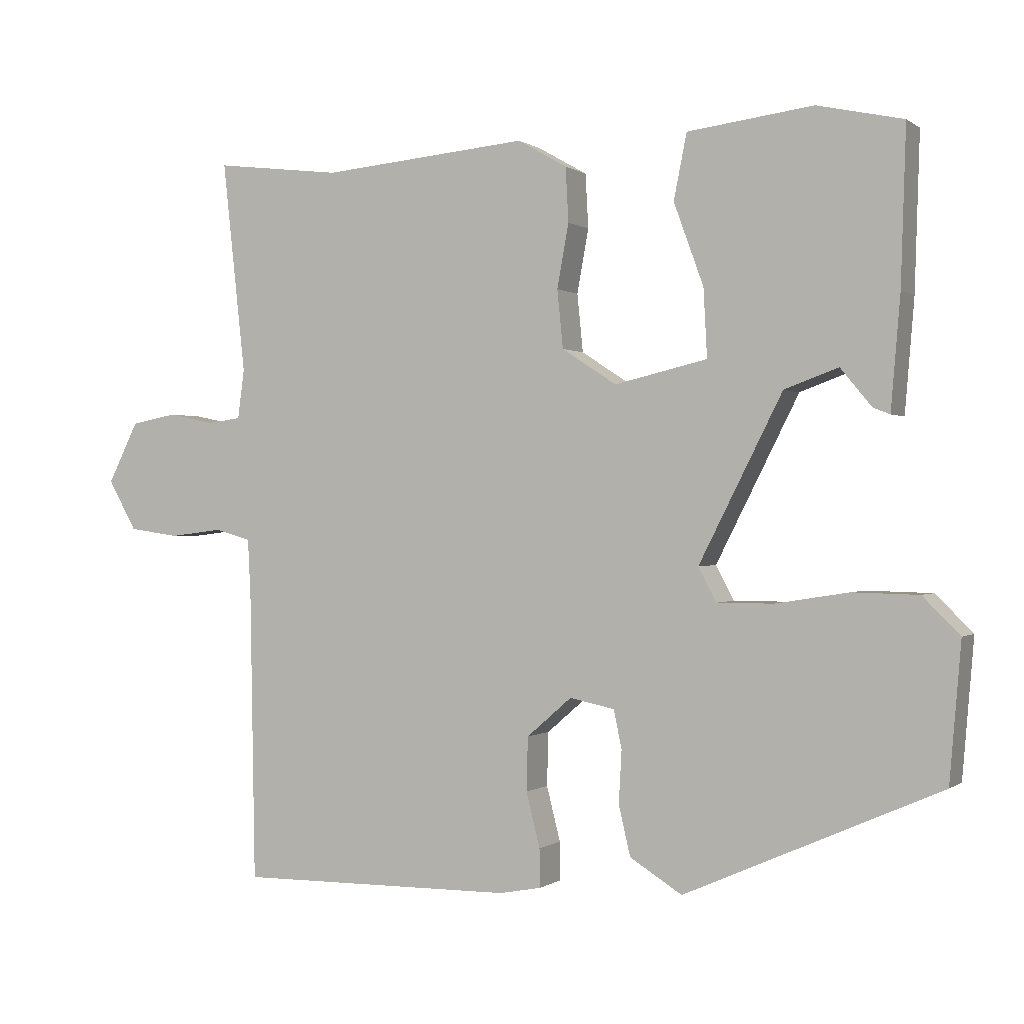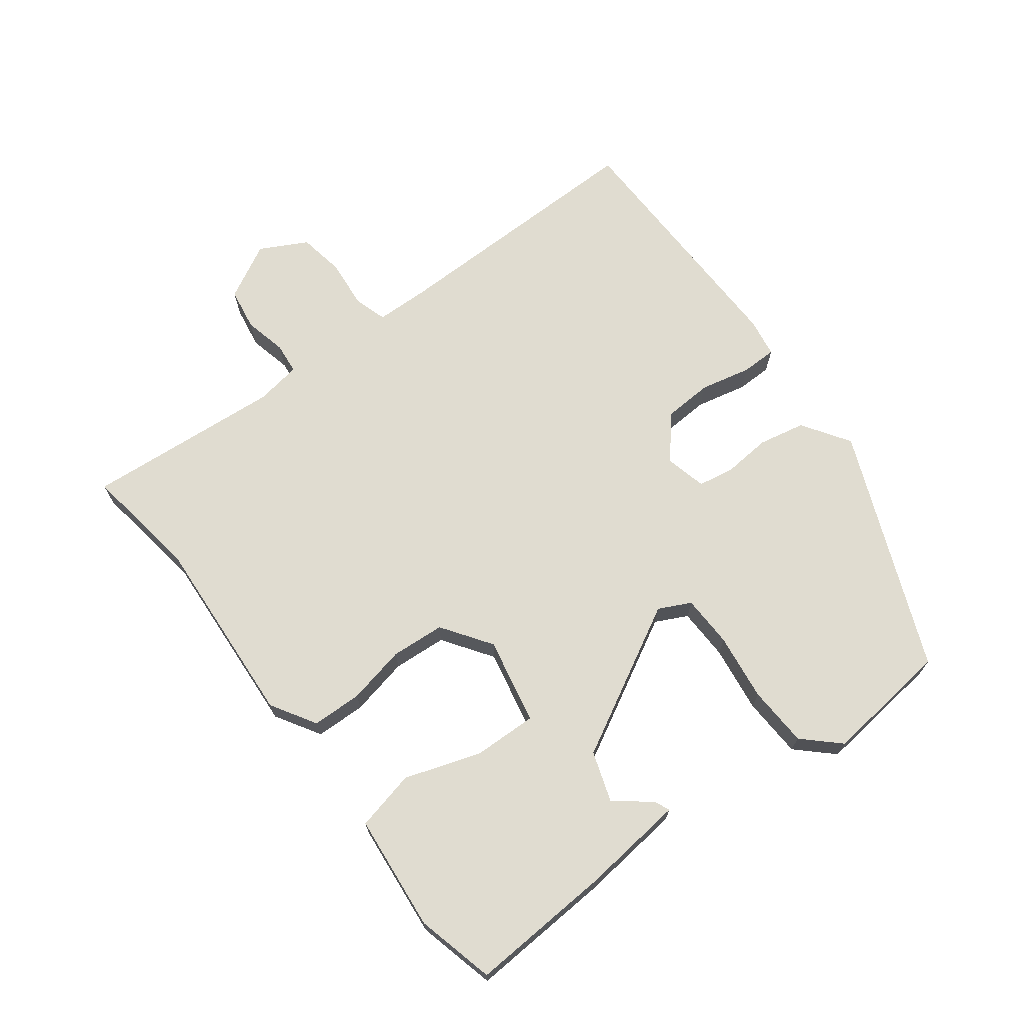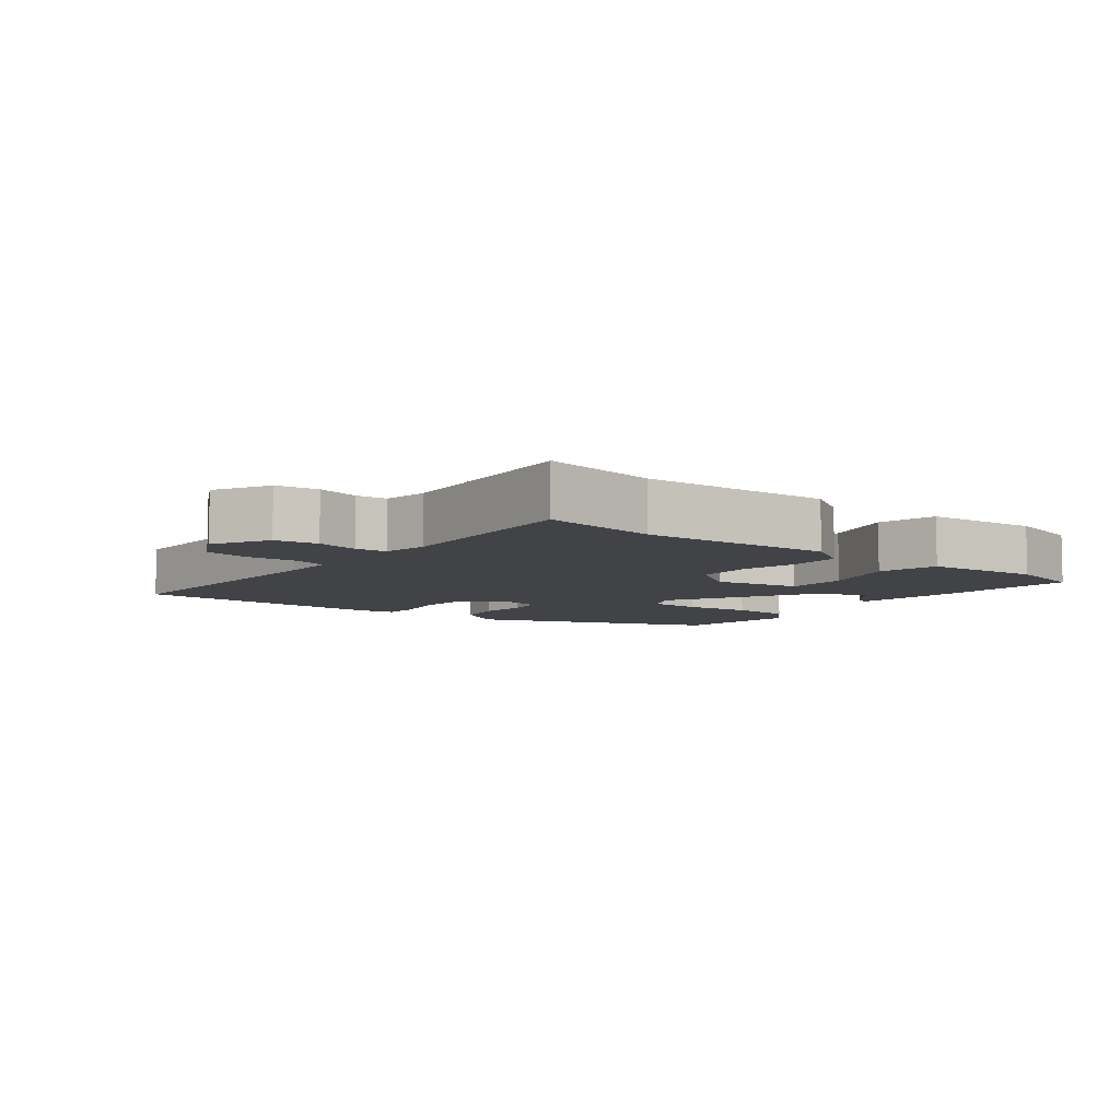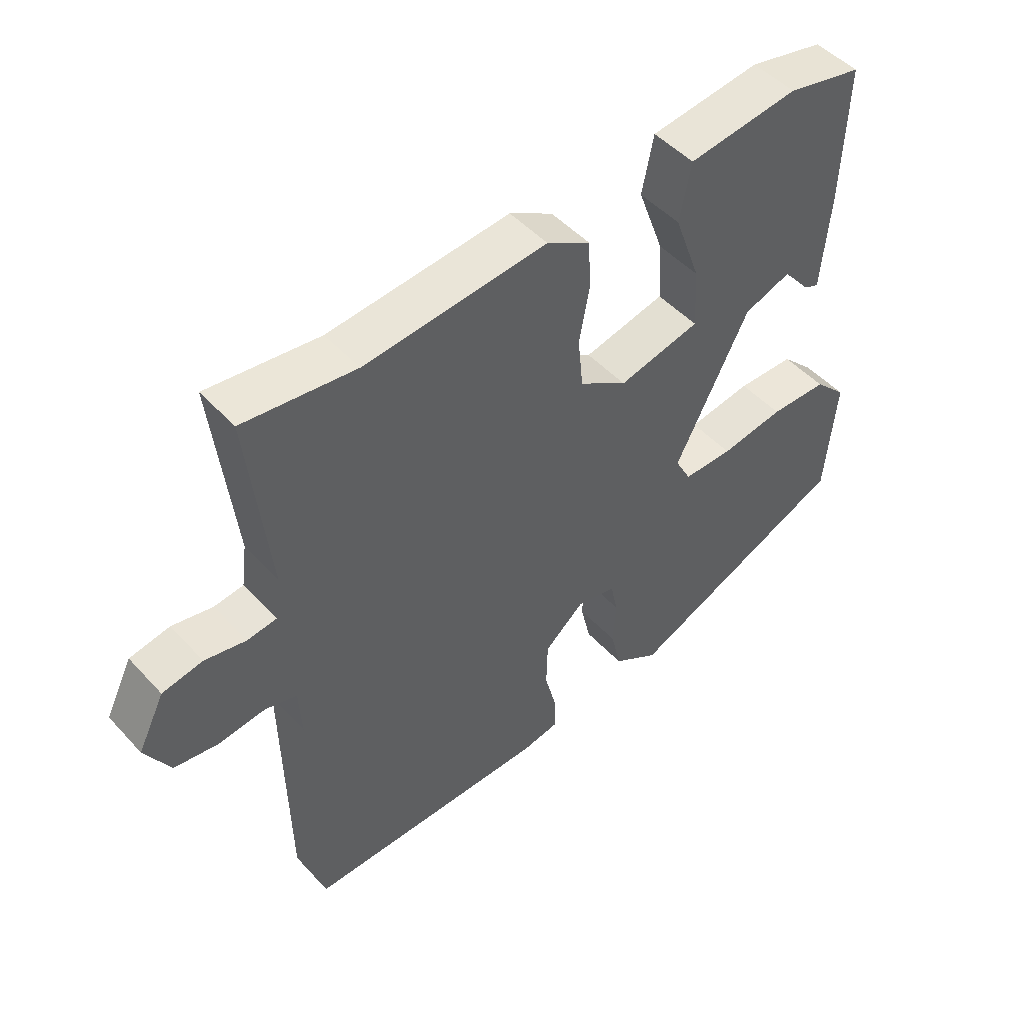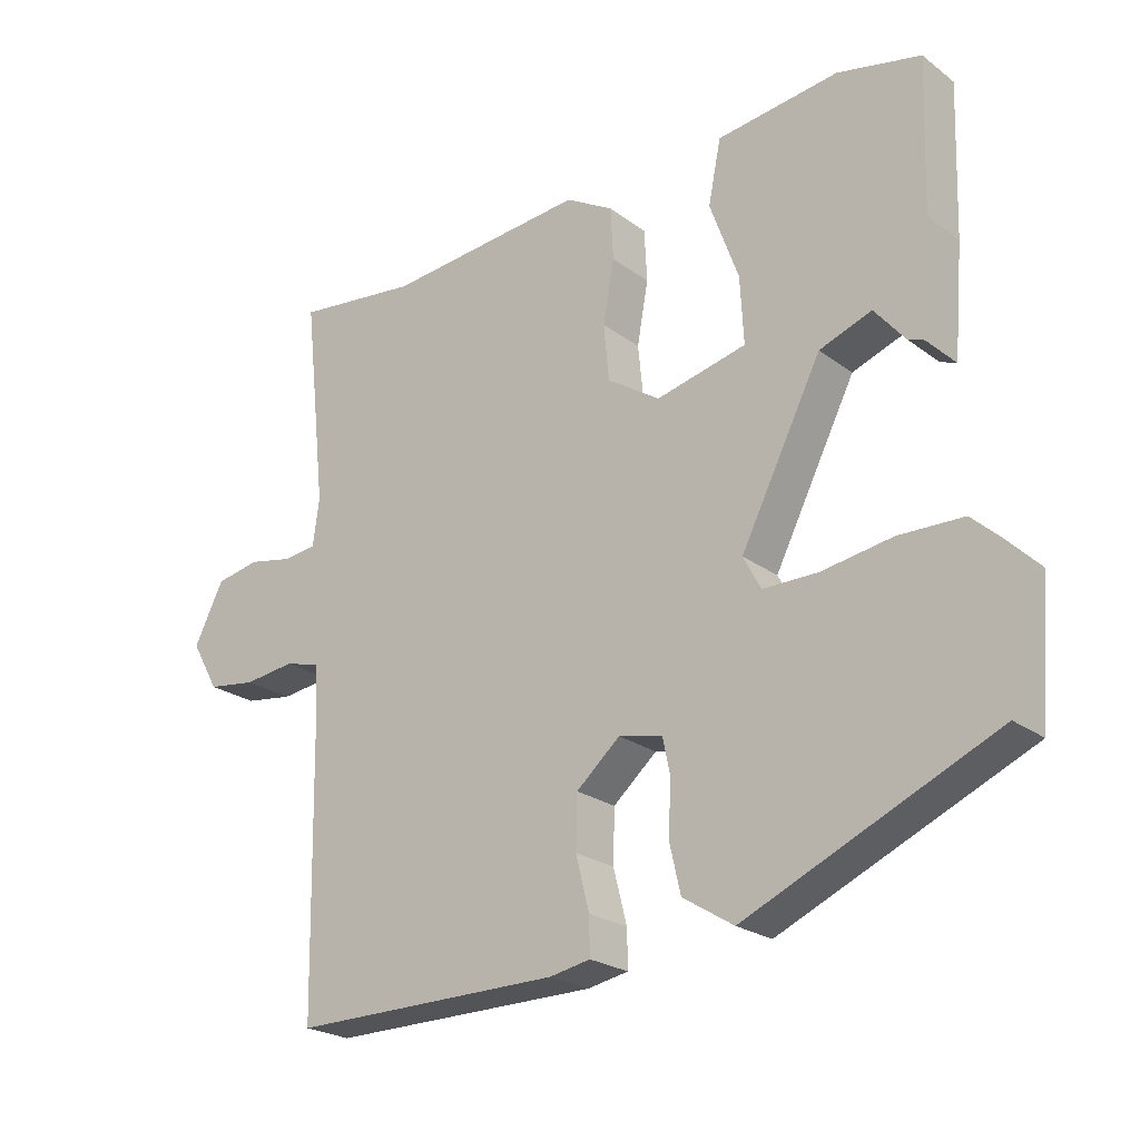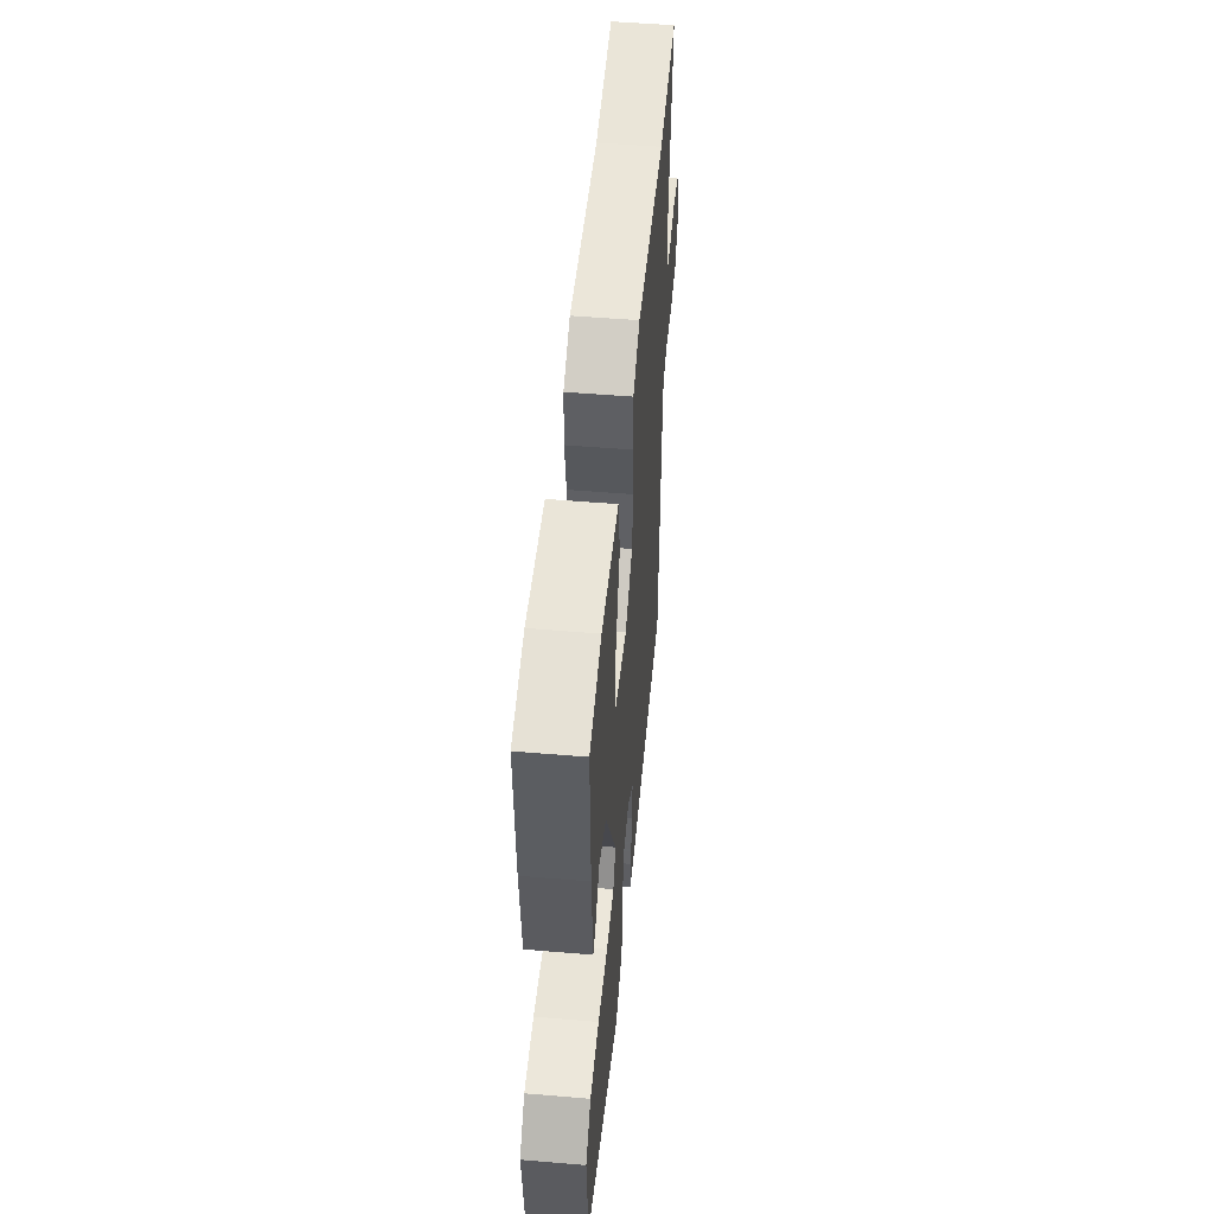
<metadata>
{"format":"obj","ext":"obj","renderer":"f3d","projection":"perspective","resolution":1024,"background":"white","views":[{"elev":0.0,"azim":24.1,"up":"+Z"},{"elev":69.6,"azim":51.4,"up":"+Y"},{"elev":-7.2,"azim":-40.3,"up":"+Y"},{"elev":48.7,"azim":-40.3,"up":"+Z"},{"elev":-23.2,"azim":38.9,"up":"+Z"},{"elev":51.7,"azim":95.2,"up":"+Z"}]}
</metadata>
<code>
v -0.48 0.07 -0.508
v -0.487 0.07 -0.108
v -0.491 0.07 -0.03
v -0.541 0.07 -0.016
v -0.614 0.07 -0.025
v -0.683 0.07 -0.015
v -0.722 0.07 0.054
v -0.68 0.07 0.138
v -0.617 0.07 0.15
v -0.553 0.07 0.137
v -0.507 0.07 0.143
v -0.498 0.07 0.211
v -0.53 0.07 0.504
v -0.355 0.07 0.483
v -0.07 0.07 0.509
v -0.002 0.07 0.47
v 0.002 0.07 0.395
v -0.014 0.07 0.307
v -0.006 0.07 0.227
v 0.069 0.07 0.178
v 0.197 0.07 0.208
v 0.192 0.07 0.302
v 0.151 0.07 0.415
v 0.169 0.07 0.505
v 0.342 0.07 0.527
v 0.46 0.07 0.501
v 0.453 0.07 0.287
v 0.44 0.07 0.132
v 0.417 0.07 0.141
v 0.374 0.07 0.193
v 0.3 0.07 0.166
v 0.185 0.07 -0.061
v 0.21 0.07 -0.108
v 0.288 0.07 -0.108
v 0.388 0.07 -0.092
v 0.479 0.07 -0.094
v 0.53 0.07 -0.145
v 0.514 0.07 -0.334
v 0.162 0.07 -0.49
v 0.09 0.07 -0.445
v 0.074 0.07 -0.376
v 0.078 0.07 -0.304
v 0.067 0.07 -0.251
v 0.005 0.07 -0.238
v -0.057 0.07 -0.292
v -0.059 0.07 -0.366
v -0.04 0.07 -0.441
v -0.039 0.07 -0.494
v -0.097 0.07 -0.505
v -0.48 0 -0.508
v -0.487 0 -0.108
v -0.491 0 -0.03
v -0.541 0 -0.016
v -0.614 0 -0.025
v -0.683 0 -0.015
v -0.722 0 0.054
v -0.68 0 0.138
v -0.617 0 0.15
v -0.553 0 0.137
v -0.507 0 0.143
v -0.498 0 0.211
v -0.53 0 0.504
v -0.355 0 0.483
v -0.07 0 0.509
v -0.002 0 0.47
v 0.002 0 0.395
v -0.014 0 0.307
v -0.006 0 0.227
v 0.069 0 0.178
v 0.197 0 0.208
v 0.192 0 0.302
v 0.151 0 0.415
v 0.169 0 0.505
v 0.342 0 0.527
v 0.46 0 0.501
v 0.453 0 0.287
v 0.44 0 0.132
v 0.417 0 0.141
v 0.374 0 0.193
v 0.3 0 0.166
v 0.185 0 -0.061
v 0.21 0 -0.108
v 0.288 0 -0.108
v 0.388 0 -0.092
v 0.479 0 -0.094
v 0.53 0 -0.145
v 0.514 0 -0.334
v 0.162 0 -0.49
v 0.09 0 -0.445
v 0.074 0 -0.376
v 0.078 0 -0.304
v 0.067 0 -0.251
v 0.005 0 -0.238
v -0.057 0 -0.292
v -0.059 0 -0.366
v -0.04 0 -0.441
v -0.039 0 -0.494
v -0.097 0 -0.505
f 46 47 48 49
f 45 46 49 1
f 44 45 1 2
f 43 44 2 3
f 39 40 41 42
f 39 42 43
f 38 39 43
f 37 38 43 3
f 34 35 36 37
f 33 34 37
f 27 28 29 30
f 27 30 31
f 26 27 31
f 25 26 31 32
f 22 23 24 25
f 21 22 25
f 15 16 17 18
f 14 15 18 19
f 12 13 14 19
f 11 12 19 20
f 7 8 9 10
f 7 10 11 20
f 4 5 6 7
f 3 4 7 20
f 33 37 3
f 32 33 3
f 21 25 32
f 3 20 21 32
f 98 97 96 95
f 50 98 95 94
f 51 50 94 93
f 52 51 93 92
f 91 90 89 88
f 92 91 88
f 92 88 87
f 52 92 87 86
f 86 85 84 83
f 86 83 82
f 79 78 77 76
f 80 79 76
f 80 76 75
f 81 80 75 74
f 74 73 72 71
f 74 71 70
f 67 66 65 64
f 68 67 64 63
f 68 63 62 61
f 69 68 61 60
f 59 58 57 56
f 69 60 59 56
f 56 55 54 53
f 69 56 53 52
f 52 86 82
f 52 82 81
f 81 74 70
f 81 70 69 52
f 1 50 51 2
f 2 51 52 3
f 3 52 53 4
f 4 53 54 5
f 5 54 55 6
f 6 55 56 7
f 7 56 57 8
f 8 57 58 9
f 9 58 59 10
f 10 59 60 11
f 11 60 61 12
f 12 61 62 13
f 13 62 63 14
f 14 63 64 15
f 15 64 65 16
f 16 65 66 17
f 17 66 67 18
f 18 67 68 19
f 19 68 69 20
f 20 69 70 21
f 21 70 71 22
f 22 71 72 23
f 23 72 73 24
f 24 73 74 25
f 25 74 75 26
f 26 75 76 27
f 27 76 77 28
f 28 77 78 29
f 29 78 79 30
f 30 79 80 31
f 31 80 81 32
f 32 81 82 33
f 33 82 83 34
f 34 83 84 35
f 35 84 85 36
f 36 85 86 37
f 37 86 87 38
f 38 87 88 39
f 39 88 89 40
f 40 89 90 41
f 41 90 91 42
f 42 91 92 43
f 43 92 93 44
f 44 93 94 45
f 45 94 95 46
f 46 95 96 47
f 47 96 97 48
f 48 97 98 49
f 49 98 50 1

</code>
